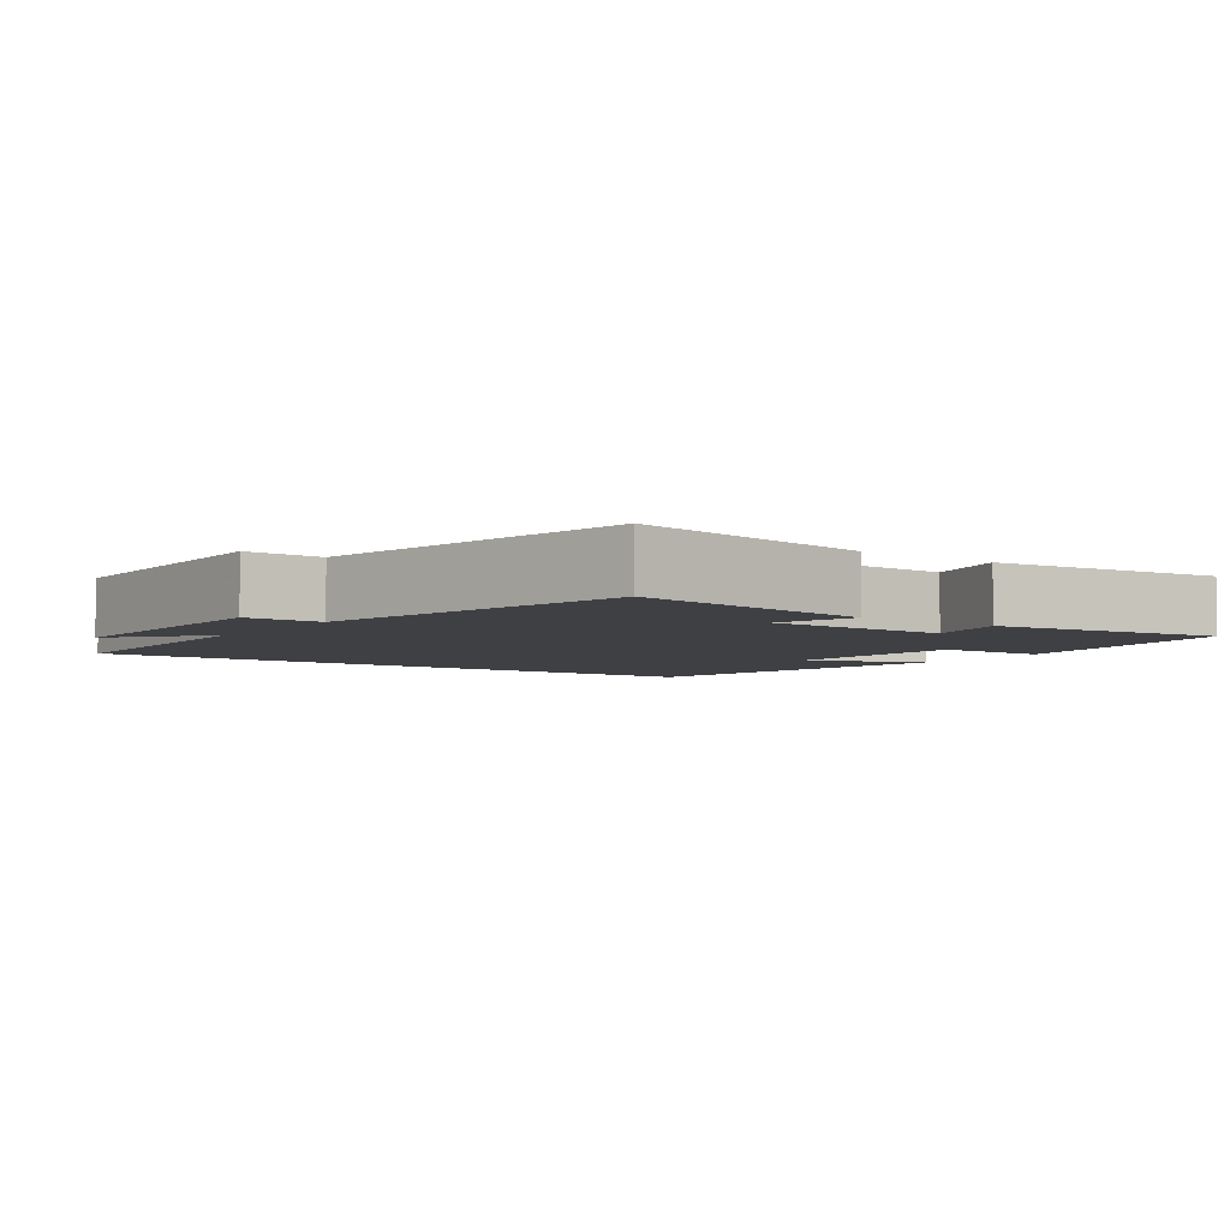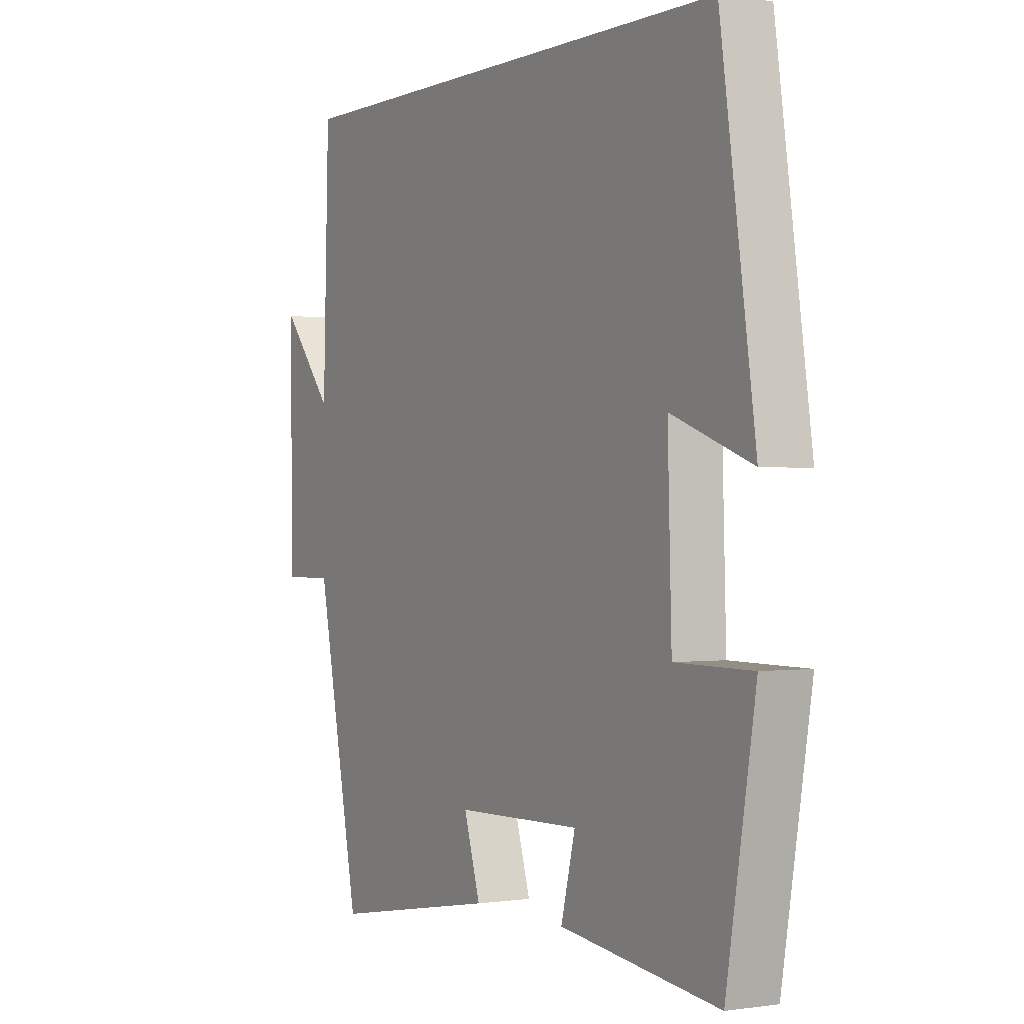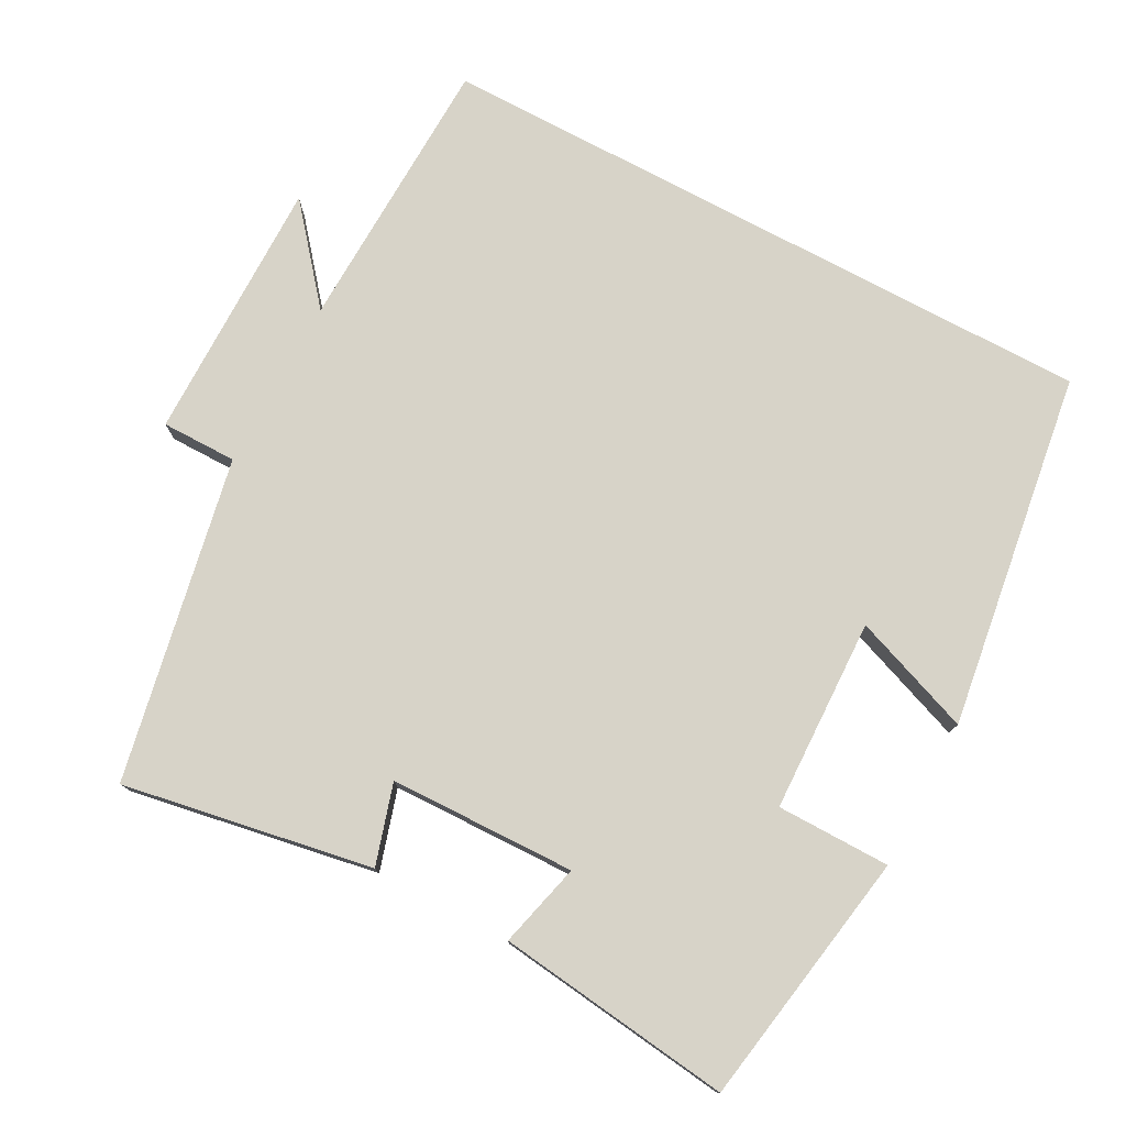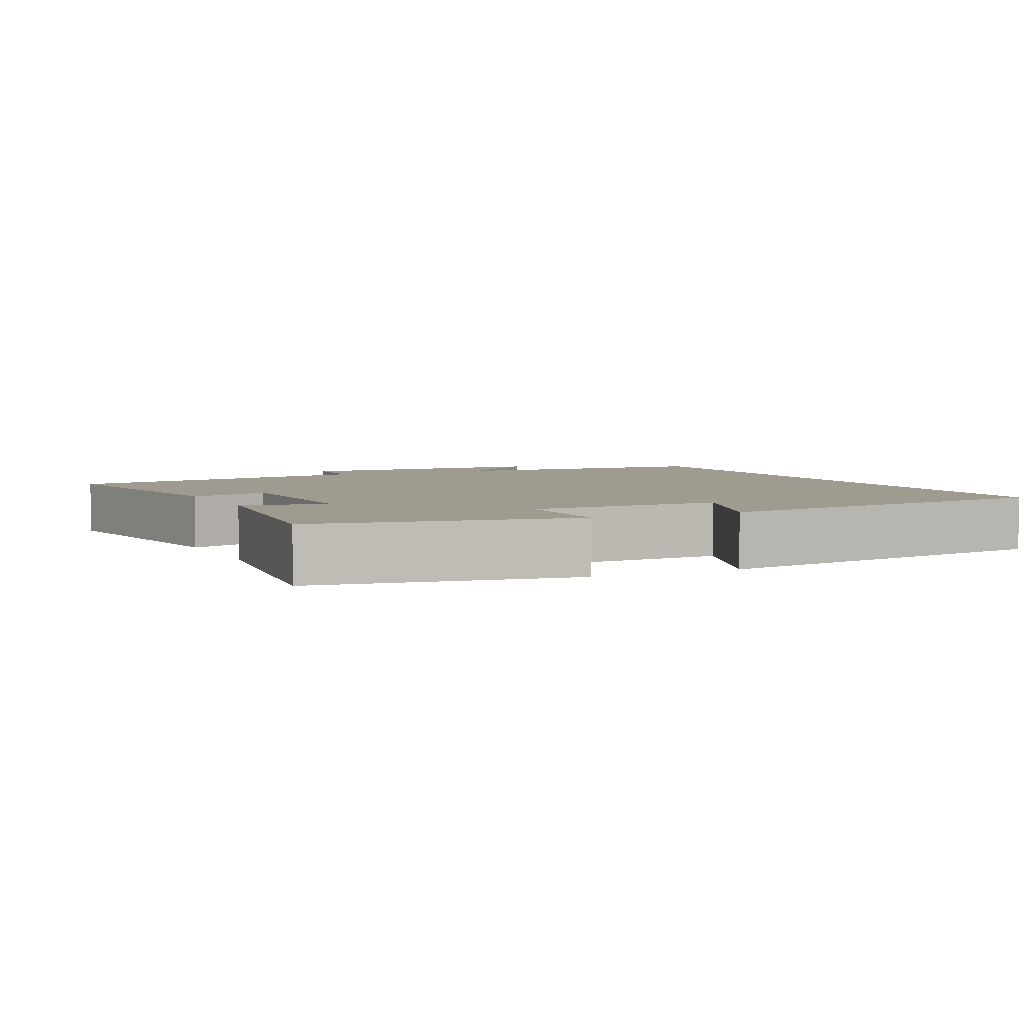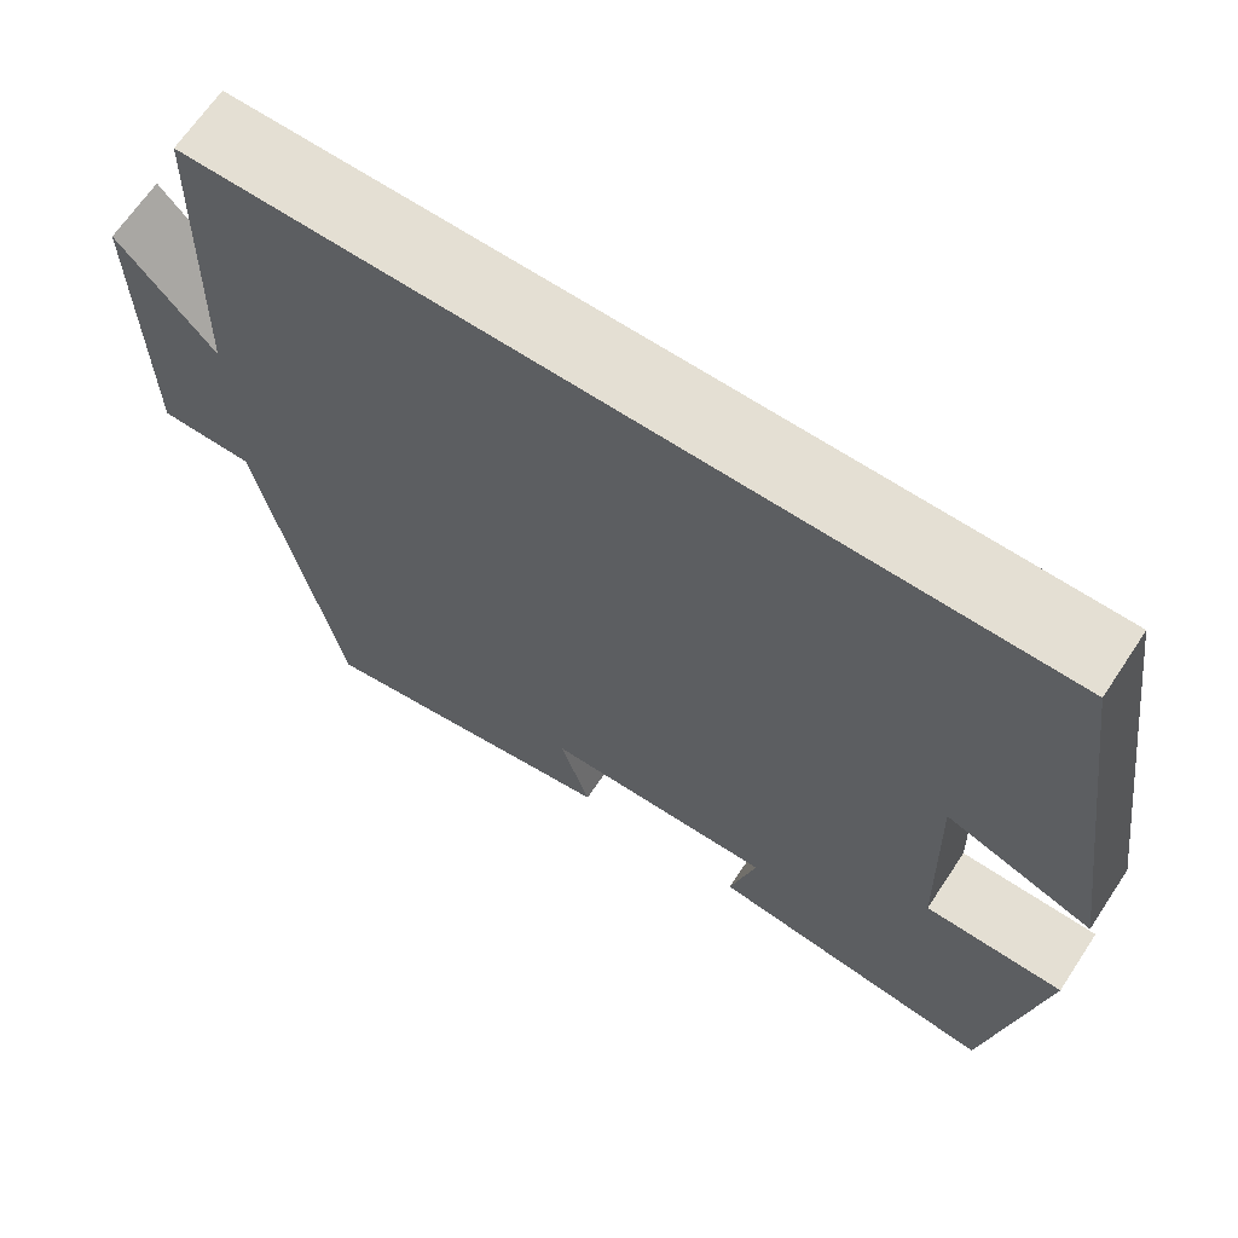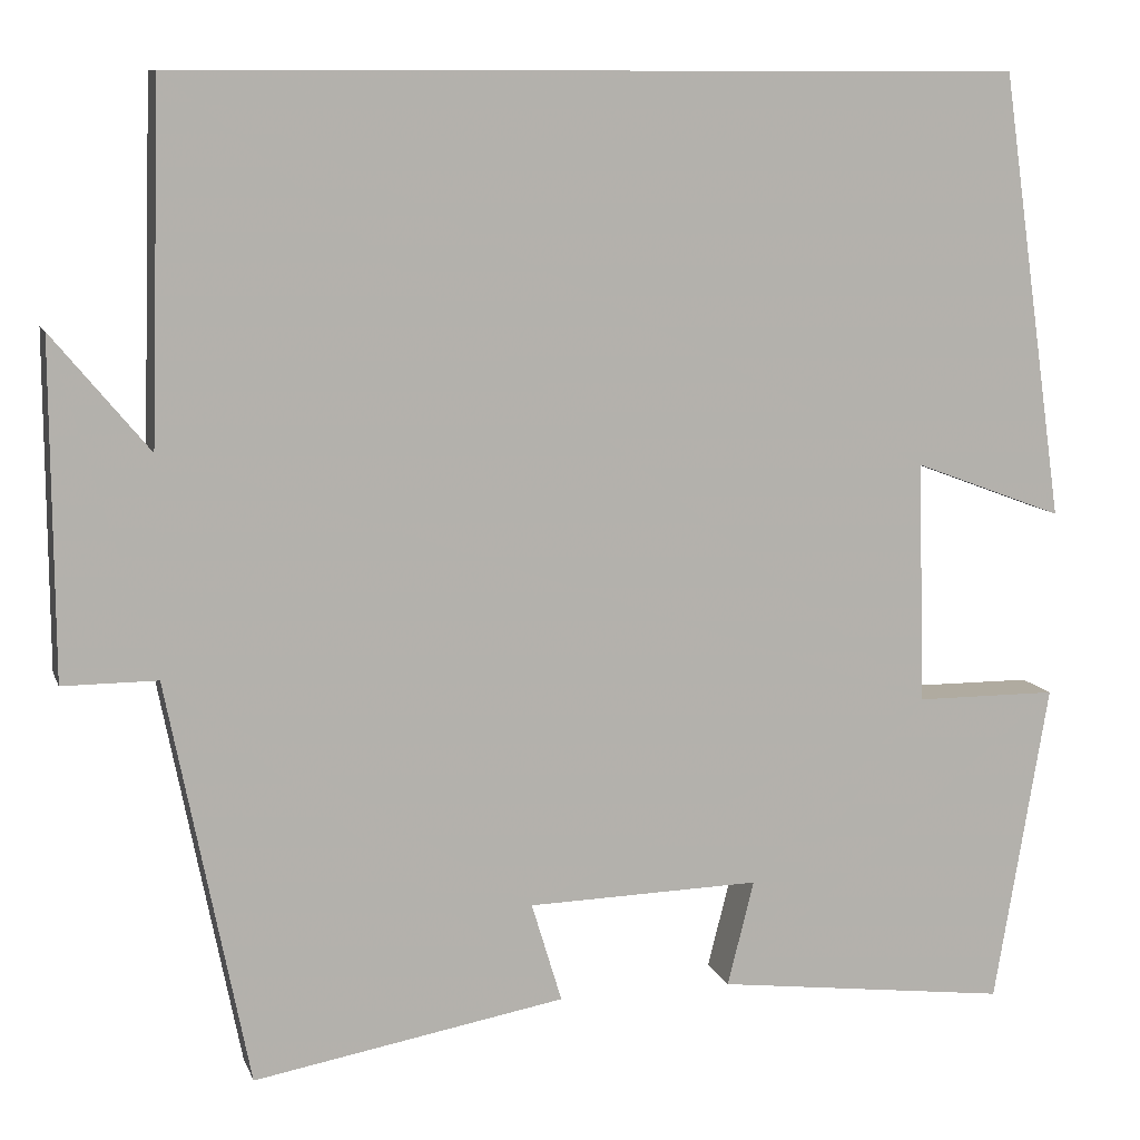
<metadata>
{"format":"obj","ext":"obj","renderer":"f3d","projection":"perspective","resolution":1024,"background":"white","views":[{"elev":-4.7,"azim":144.2,"up":"+Y"},{"elev":-0.1,"azim":-120.0,"up":"+Z"},{"elev":77.0,"azim":-151.9,"up":"+Y"},{"elev":4.2,"azim":-115.5,"up":"+Y"},{"elev":66.7,"azim":-146.4,"up":"+Z"},{"elev":9.9,"azim":164.6,"up":"+Z"}]}
</metadata>
<code>
v -0.43 0.07 0.5
v 0.488 0.07 0.5
v 0.5 0.07 0.117
v 0.605 0.07 0.243
v 0.603 0.07 -0.119
v 0.5 0.07 -0.119
v 0.412 0.07 -0.56
v 0.072 0.07 -0.5
v 0.105 0.07 -0.391
v -0.149 0.07 -0.385
v -0.12 0.07 -0.5
v -0.441 0.07 -0.54
v -0.5 0.07 -0.19
v -0.345 0.07 -0.189
v -0.337 0.07 0.075
v -0.5 0.07 0.014
v -0.43 0 0.5
v 0.488 0 0.5
v 0.5 0 0.117
v 0.605 0 0.243
v 0.603 0 -0.119
v 0.5 0 -0.119
v 0.412 0 -0.56
v 0.072 0 -0.5
v 0.105 0 -0.391
v -0.149 0 -0.385
v -0.12 0 -0.5
v -0.441 0 -0.54
v -0.5 0 -0.19
v -0.345 0 -0.189
v -0.337 0 0.075
v -0.5 0 0.014
f 15 16 1 2
f 14 15 2 3
f 11 12 13 14
f 10 11 14
f 9 10 14 3
f 6 7 8 9
f 6 9 3 4
f 4 5 6
f 18 17 32 31
f 19 18 31 30
f 30 29 28 27
f 30 27 26
f 19 30 26 25
f 25 24 23 22
f 20 19 25 22
f 22 21 20
f 1 17 18 2
f 2 18 19 3
f 3 19 20 4
f 4 20 21 5
f 5 21 22 6
f 6 22 23 7
f 7 23 24 8
f 8 24 25 9
f 9 25 26 10
f 10 26 27 11
f 11 27 28 12
f 12 28 29 13
f 13 29 30 14
f 14 30 31 15
f 15 31 32 16
f 16 32 17 1

</code>
